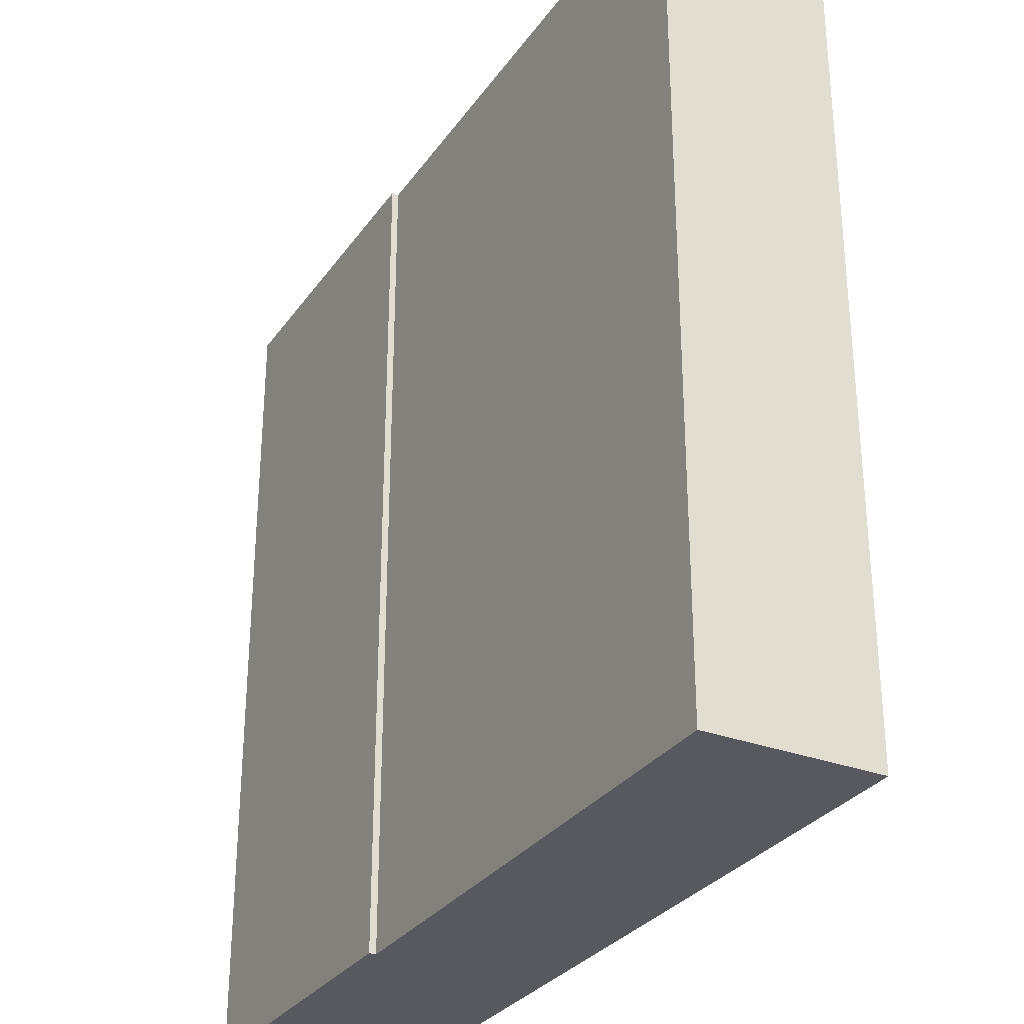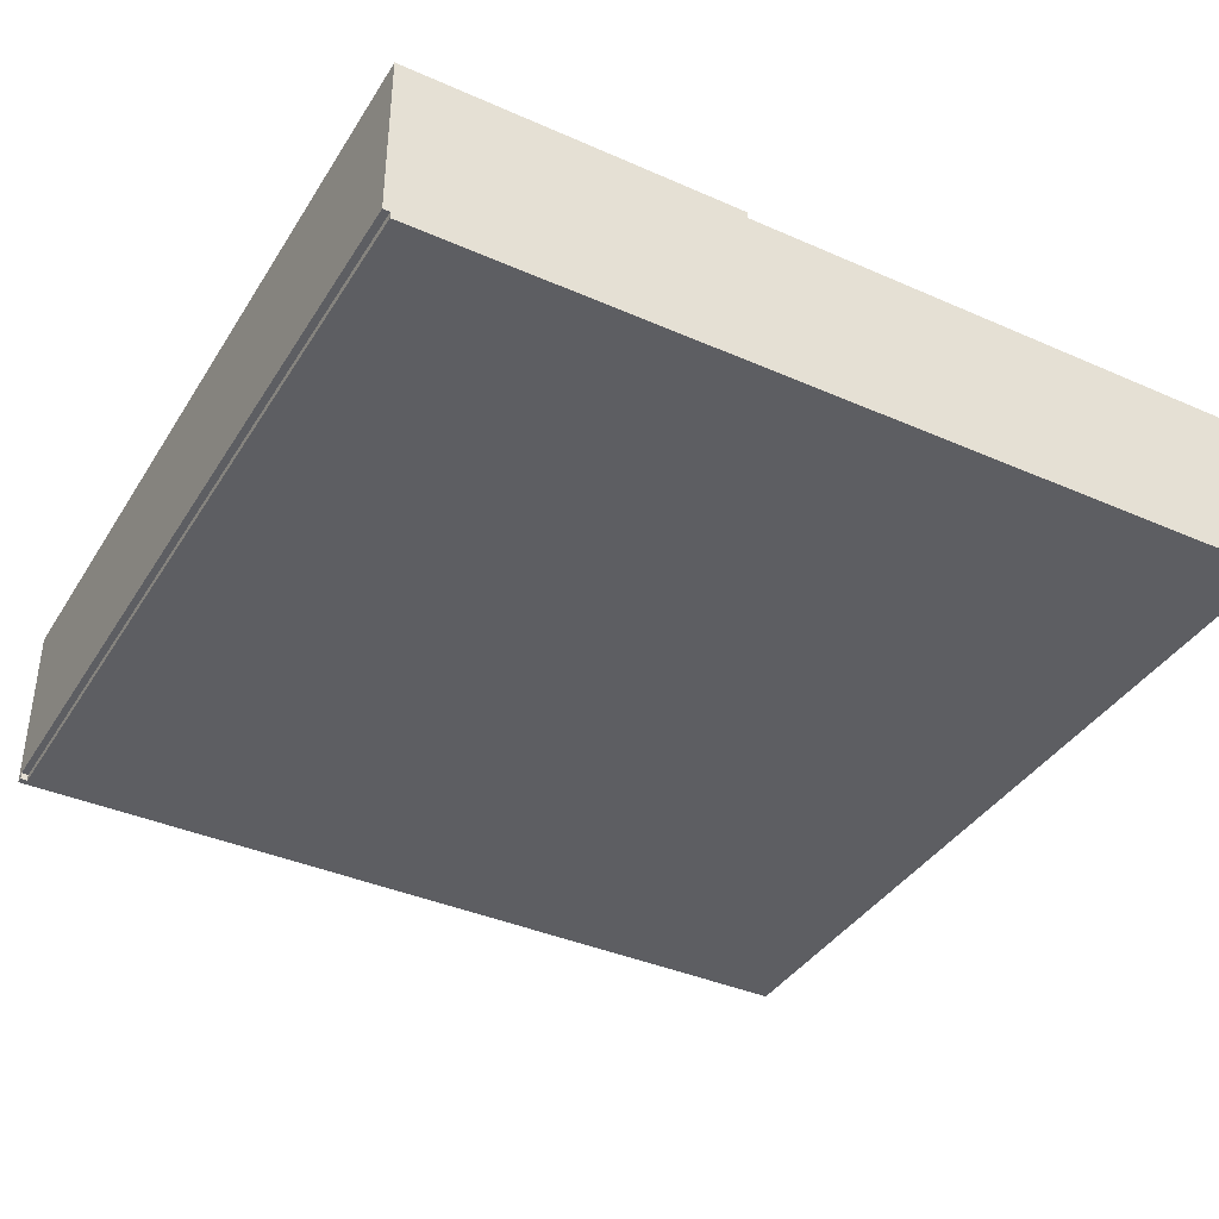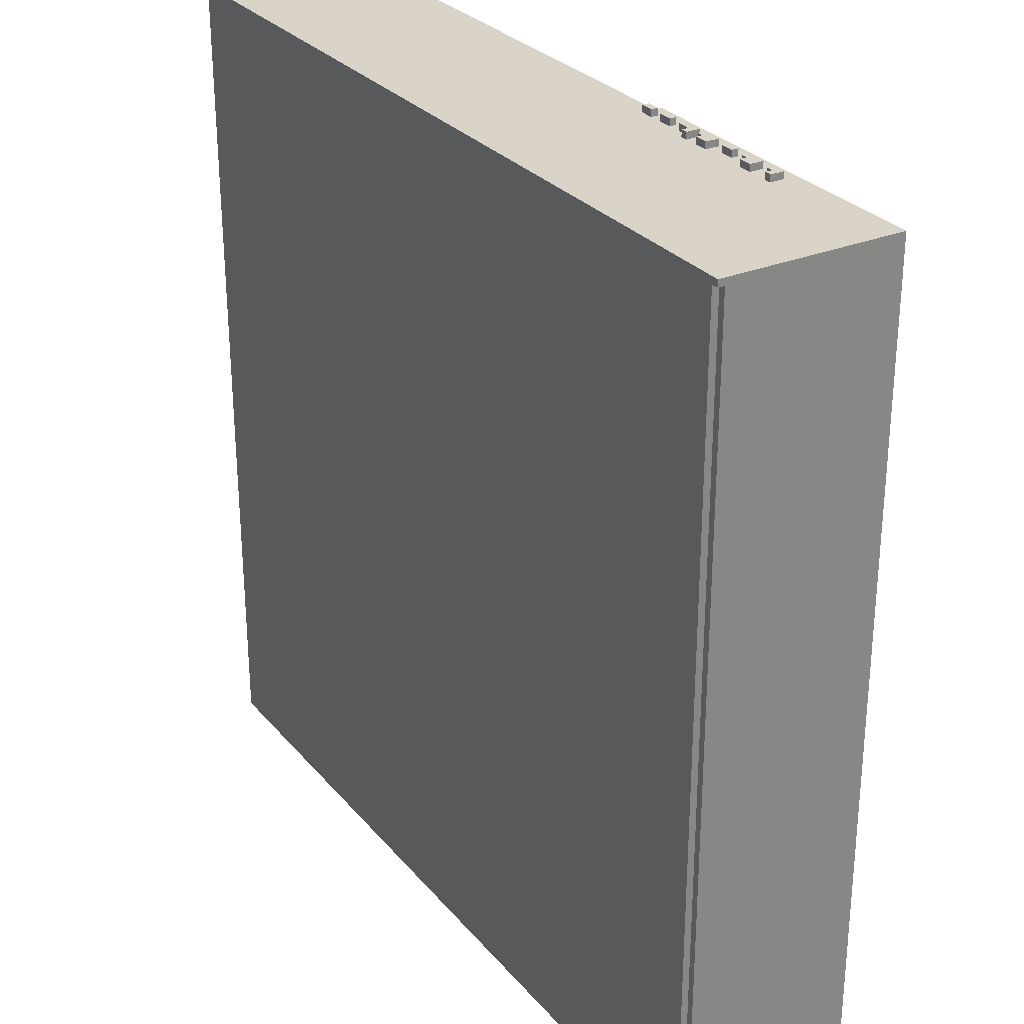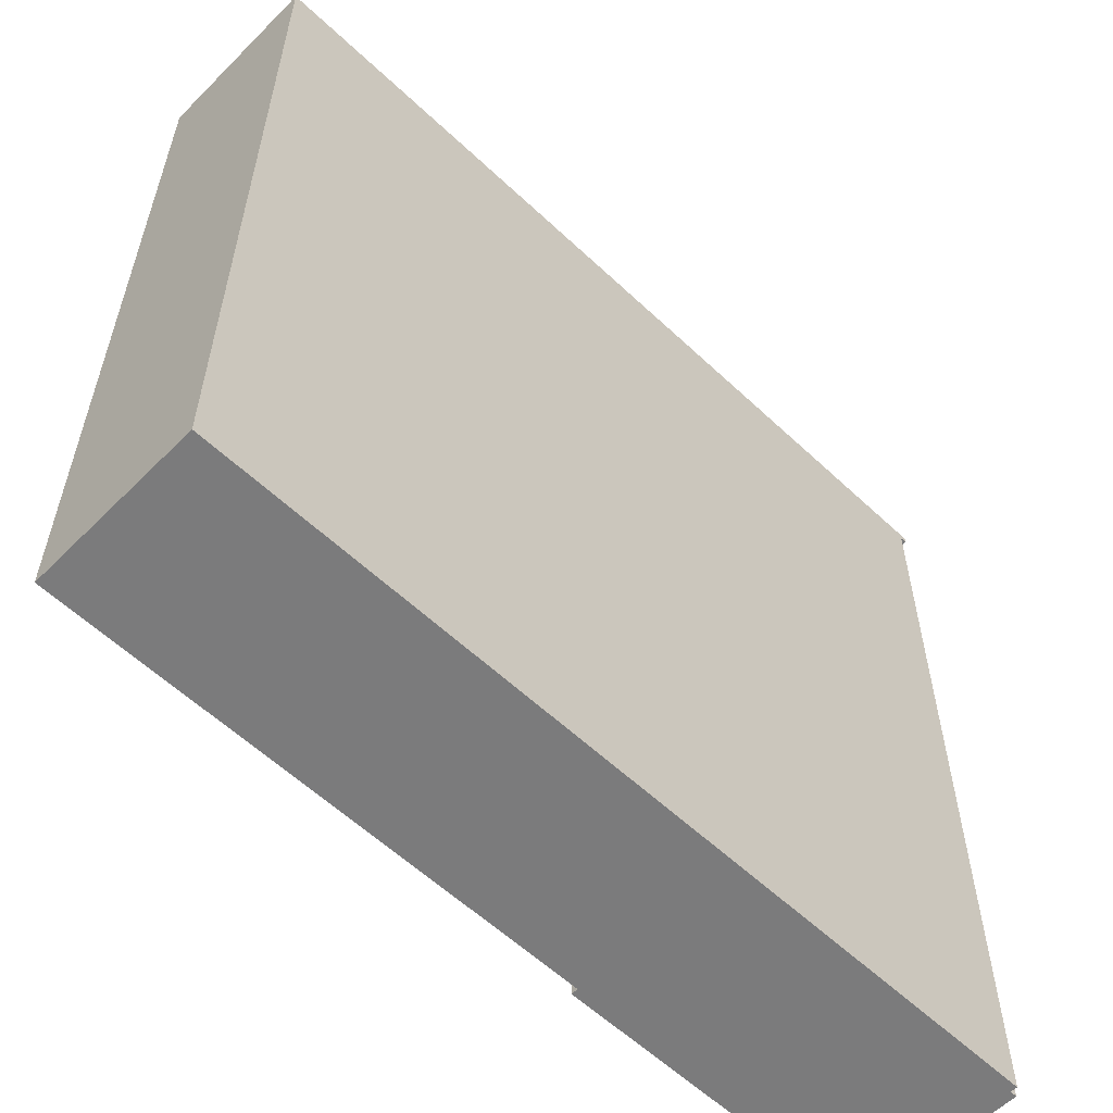
<metadata>
{"format":"obj","ext":"obj","renderer":"f3d","projection":"perspective","resolution":1024,"background":"white","views":[{"elev":-30.3,"azim":-118.7,"up":"+Z"},{"elev":-38.8,"azim":151.1,"up":"+Y"},{"elev":28.7,"azim":58.3,"up":"+Z"},{"elev":-58.4,"azim":-44.2,"up":"+Z"}]}
</metadata>
<code>
o
v 11.4 0.1 12.5
v 11.4 0.1 12.6
v 11.4 0.2 0.2
v 11.4 0.2 12.5
v 11.4 2 0.2
v 11.4 2 12.6
v 11.4 2.7 0.2
v 11.4 2.7 12.6
v 11.3 0.1 0.2
v 11.3 0.1 12.5
v 11.3 0.2 0.2
v 11.3 0.2 12.5
v 9.4 2.3 12.6
v 9.4 2.3 12.7
v 9.4 2.5 12.6
v 9.4 2.5 12.7
v 9 2.3 12.6
v 9 2.3 12.7
v 9 2.5 12.6
v 9 2.5 12.7
v 8.5 2.4 12.6
v 8.5 2.4 12.7
v 8.5 2.5 12.6
v 8.5 2.5 12.7
v 8.1 2.3 12.6
v 8.1 2.3 12.7
v 8.1 2.5 12.6
v 8.1 2.5 12.7
v 7.7 2.3 12.6
v 7.7 2.3 12.7
v 7.7 2.5 12.6
v 7.7 2.5 12.7
v 7.2 2.4 12.6
v 7.2 2.4 12.7
v 7.2 2.5 12.6
v 7.2 2.5 12.7
v 6.8 2.4 12.6
v 6.8 2.4 12.7
v 6.8 2.5 12.6
v 6.8 2.5 12.7
v 0.7 2.4 0.3
v 0.7 2.4 0.4
v 0.7 2.4 9.9
v 0.7 2.4 12.4
v 0.7 2.5 0.3
v 0.7 2.5 0.4
v 0.7 2.5 9.9
v 0.7 2.5 12.4
v 9.3 2.3 12.6
v 9.3 2.3 12.7
v 9.3 2.4 12.6
v 9.3 2.4 12.7
v 9.2 2.4 12.6
v 9.2 2.4 12.7
v 9.2 2.5 12.6
v 9.2 2.5 12.7
v 8.8 2.3 12.6
v 8.8 2.3 12.7
v 8.8 2.4 12.6
v 8.8 2.4 12.7
v 8.7 2.4 12.6
v 8.7 2.4 12.7
v 8.7 2.5 12.6
v 8.7 2.5 12.7
v 8.3 2.4 12.6
v 8.3 2.4 12.7
v 8.3 2.5 12.6
v 8.3 2.5 12.7
v 7.9 2.3 12.6
v 7.9 2.3 12.7
v 7.9 2.4 12.6
v 7.9 2.4 12.7
v 7.8 2.4 12.6
v 7.8 2.4 12.7
v 7.8 2.5 12.6
v 7.8 2.5 12.7
v 7.6 2.3 12.6
v 7.6 2.3 12.7
v 7.6 2.4 12.6
v 7.6 2.4 12.7
v 7.4 2.4 12.6
v 7.4 2.4 12.7
v 7.4 2.5 12.6
v 7.4 2.5 12.7
v 7 2.4 12.6
v 7 2.4 12.7
v 7 2.5 12.6
v 7 2.5 12.7
v 6.6 2.4 12.6
v 6.6 2.4 12.7
v 6.6 2.5 12.6
v 6.6 2.5 12.7
v 6.6 2.6 0.2
v 6.6 2.6 12.6
v 6.6 2.7 0.2
v 6.6 2.7 12.6
v 0.8 2.4 0.3
v 0.8 2.4 0.4
v 0.8 2.4 9.9
v 0.8 2.4 12.4
v 0.8 2.5 0.3
v 0.8 2.5 0.4
v 0.8 2.5 9.9
v 0.8 2.5 12.4
v -1.2 0.1 0.2
v -1.2 0.1 12.6
v -1.2 1.1 0.2
v -1.2 1.1 12.6
v -1.2 2.1 0.2
v -1.2 2.1 12.6
v -1.2 2.3 0.2
v -1.2 2.3 12.6
v -1.2 2.5 0.2
v -1.2 2.5 12.6
v -1.2 2.6 0.2
v -1.2 2.6 12.6
v 11.4 0.2 0.2
v 11.4 2 0.2
v 11.4 2.7 0.2
v 11.3 0.1 0.2
v 11.3 0.2 0.2
v 11.3 1.1 0.2
v 6.7 2 0.2
v 6.7 2.1 0.2
v 6.6 2.1 0.2
v 6.6 2.3 0.2
v 6.6 2.5 0.2
v 6.6 2.6 0.2
v 6.6 2.7 0.2
v 3.7 2.5 0.2
v 3.7 2.6 0.2
v 3.4 2.5 0.2
v 3.4 2.6 0.2
v 0.5 2.4 0.2
v 0.5 2.5 0.2
v 0.5 2.6 0.2
v 0.2 2.4 0.2
v 0.2 2.5 0.2
v 0.2 2.6 0.2
v 0.1 2.5 0.2
v 0.1 2.6 0.2
v -0.2 2.5 0.2
v -0.2 2.6 0.2
v -1 0.1 0.2
v -1 0.2 0.2
v -1.2 0.1 0.2
v -1.2 1.1 0.2
v -1.2 2.1 0.2
v -1.2 2.3 0.2
v -1.2 2.5 0.2
v -1.2 2.6 0.2
v 0.8 2.4 0.4
v 0.8 2.5 0.4
v 0.7 2.4 0.4
v 0.7 2.5 0.4
v 0.8 2.4 12.4
v 0.8 2.5 12.4
v 0.7 2.4 12.4
v 0.7 2.5 12.4
v 11.4 0.1 12.5
v 11.4 0.2 12.5
v 11.3 0.1 12.5
v 11.3 0.2 12.5
v 0.8 2.4 0.3
v 0.8 2.5 0.3
v 0.7 2.4 0.3
v 0.7 2.5 0.3
v 0.8 2.4 9.9
v 0.8 2.5 9.9
v 0.7 2.4 9.9
v 0.7 2.5 9.9
v 11.4 0.1 12.6
v 11.4 2 12.6
v 11.4 2.7 12.6
v 11.3 0.1 12.6
v 11.3 1.1 12.6
v 9.4 2.3 12.6
v 9.4 2.5 12.6
v 9.3 2.3 12.6
v 9.3 2.4 12.6
v 9.2 2.4 12.6
v 9.2 2.5 12.6
v 9 2.3 12.6
v 9 2.5 12.6
v 8.8 2.3 12.6
v 8.8 2.4 12.6
v 8.7 2.4 12.6
v 8.7 2.5 12.6
v 8.5 2.4 12.6
v 8.5 2.5 12.6
v 8.3 2.4 12.6
v 8.3 2.5 12.6
v 8.1 2.3 12.6
v 8.1 2.5 12.6
v 7.9 2.3 12.6
v 7.9 2.4 12.6
v 7.8 2.4 12.6
v 7.8 2.5 12.6
v 7.7 2.3 12.6
v 7.7 2.5 12.6
v 7.6 2.3 12.6
v 7.6 2.4 12.6
v 7.4 2.4 12.6
v 7.4 2.5 12.6
v 7.2 2.4 12.6
v 7.2 2.5 12.6
v 7 2.4 12.6
v 7 2.5 12.6
v 6.8 2.4 12.6
v 6.8 2.5 12.6
v 6.7 2 12.6
v 6.7 2.1 12.6
v 6.6 2.1 12.6
v 6.6 2.3 12.6
v 6.6 2.4 12.6
v 6.6 2.5 12.6
v 6.6 2.6 12.6
v 6.6 2.7 12.6
v 3.7 2.5 12.6
v 3.7 2.6 12.6
v 3.4 2.5 12.6
v 3.4 2.6 12.6
v 0.5 2.4 12.6
v 0.5 2.5 12.6
v 0.5 2.6 12.6
v 0.2 2.4 12.6
v 0.2 2.5 12.6
v 0.2 2.6 12.6
v 0.1 2.4 12.6
v 0.1 2.5 12.6
v 0.1 2.6 12.6
v -0.2 2.4 12.6
v -0.2 2.5 12.6
v -0.2 2.6 12.6
v -1.2 0.1 12.6
v -1.2 1.1 12.6
v -1.2 2.1 12.6
v -1.2 2.3 12.6
v -1.2 2.5 12.6
v -1.2 2.6 12.6
v 9.4 2.3 12.7
v 9.4 2.5 12.7
v 9.3 2.3 12.7
v 9.3 2.4 12.7
v 9.2 2.4 12.7
v 9.2 2.5 12.7
v 9 2.3 12.7
v 9 2.5 12.7
v 8.8 2.3 12.7
v 8.8 2.4 12.7
v 8.7 2.4 12.7
v 8.7 2.5 12.7
v 8.5 2.4 12.7
v 8.5 2.5 12.7
v 8.3 2.4 12.7
v 8.3 2.5 12.7
v 8.1 2.3 12.7
v 8.1 2.5 12.7
v 7.9 2.3 12.7
v 7.9 2.4 12.7
v 7.8 2.4 12.7
v 7.8 2.5 12.7
v 7.7 2.3 12.7
v 7.7 2.5 12.7
v 7.6 2.3 12.7
v 7.6 2.4 12.7
v 7.4 2.4 12.7
v 7.4 2.5 12.7
v 7.2 2.4 12.7
v 7.2 2.5 12.7
v 7 2.4 12.7
v 7 2.5 12.7
v 6.8 2.4 12.7
v 6.8 2.5 12.7
v 6.6 2.4 12.7
v 6.6 2.5 12.7
v 11.3 0.1 0.2
v -1 0.1 0.2
v -1.2 0.1 0.2
v 11.4 0.1 12.5
v 11.3 0.1 12.5
v -1 0.1 12.5
v 11.4 0.1 12.6
v 11.3 0.1 12.6
v -1.2 0.1 12.6
v 11.4 0.2 0.2
v 11.3 0.2 0.2
v 11.4 0.2 12.5
v 11.3 0.2 12.5
v 9.4 2.3 12.6
v 9.3 2.3 12.6
v 9 2.3 12.6
v 8.8 2.3 12.6
v 8.1 2.3 12.6
v 7.9 2.3 12.6
v 7.7 2.3 12.6
v 7.6 2.3 12.6
v 9.4 2.3 12.7
v 9.3 2.3 12.7
v 9 2.3 12.7
v 8.8 2.3 12.7
v 8.1 2.3 12.7
v 7.9 2.3 12.7
v 7.7 2.3 12.7
v 7.6 2.3 12.7
v 9.3 2.4 12.6
v 9.2 2.4 12.6
v 8.8 2.4 12.6
v 8.7 2.4 12.6
v 8.5 2.4 12.6
v 8.3 2.4 12.6
v 7.9 2.4 12.6
v 7.8 2.4 12.6
v 7.6 2.4 12.6
v 7.4 2.4 12.6
v 7.2 2.4 12.6
v 7 2.4 12.6
v 6.8 2.4 12.6
v 6.6 2.4 12.6
v 9.3 2.4 12.7
v 9.2 2.4 12.7
v 8.8 2.4 12.7
v 8.7 2.4 12.7
v 8.5 2.4 12.7
v 8.3 2.4 12.7
v 7.9 2.4 12.7
v 7.8 2.4 12.7
v 7.6 2.4 12.7
v 7.4 2.4 12.7
v 7.2 2.4 12.7
v 7 2.4 12.7
v 6.8 2.4 12.7
v 6.6 2.4 12.7
v 0.8 2.5 0.3
v 0.7 2.5 0.3
v 0.8 2.5 0.4
v 0.7 2.5 0.4
v 0.8 2.5 9.9
v 0.7 2.5 9.9
v 0.8 2.5 12.4
v 0.7 2.5 12.4
v 0.8 2.4 0.3
v 0.7 2.4 0.3
v 0.8 2.4 0.4
v 0.7 2.4 0.4
v 0.8 2.4 9.9
v 0.7 2.4 9.9
v 0.8 2.4 12.4
v 0.7 2.4 12.4
v 9.4 2.5 12.6
v 9.2 2.5 12.6
v 9 2.5 12.6
v 8.7 2.5 12.6
v 8.5 2.5 12.6
v 8.3 2.5 12.6
v 8.1 2.5 12.6
v 7.8 2.5 12.6
v 7.7 2.5 12.6
v 7.4 2.5 12.6
v 7.2 2.5 12.6
v 7 2.5 12.6
v 6.8 2.5 12.6
v 6.6 2.5 12.6
v 9.4 2.5 12.7
v 9.2 2.5 12.7
v 9 2.5 12.7
v 8.7 2.5 12.7
v 8.5 2.5 12.7
v 8.3 2.5 12.7
v 8.1 2.5 12.7
v 7.8 2.5 12.7
v 7.7 2.5 12.7
v 7.4 2.5 12.7
v 7.2 2.5 12.7
v 7 2.5 12.7
v 6.8 2.5 12.7
v 6.6 2.5 12.7
v 6.6 2.6 0.2
v 3.7 2.6 0.2
v 3.4 2.6 0.2
v 0.5 2.6 0.2
v 0.2 2.6 0.2
v 0.1 2.6 0.2
v -0.2 2.6 0.2
v -1.2 2.6 0.2
v 3.7 2.6 2.1
v 3.4 2.6 2.1
v 3.7 2.6 3.1
v 3.4 2.6 3.1
v 3.7 2.6 5.1
v 3.4 2.6 5.1
v 3.7 2.6 6.1
v 3.4 2.6 6.1
v 3.7 2.6 8.1
v 3.4 2.6 8.1
v 3.7 2.6 9.1
v 3.4 2.6 9.1
v 3.7 2.6 11.1
v 3.4 2.6 11.1
v 3.7 2.6 12.1
v 3.4 2.6 12.1
v 6.6 2.6 12.6
v 3.7 2.6 12.6
v 3.4 2.6 12.6
v 0.5 2.6 12.6
v 0.2 2.6 12.6
v 0.1 2.6 12.6
v -0.2 2.6 12.6
v -1.2 2.6 12.6
v 11.4 2.7 0.2
v 6.6 2.7 0.2
v 11.4 2.7 12.6
v 6.6 2.7 12.6
f 4 2 1
f 5 4 3
f 6 2 4
f 6 4 5
f 7 6 5
f 8 6 7
f 11 10 9
f 12 10 11
f 15 14 13
f 16 14 15
f 19 18 17
f 20 18 19
f 23 22 21
f 24 22 23
f 27 26 25
f 28 26 27
f 31 30 29
f 32 30 31
f 35 34 33
f 36 34 35
f 39 38 37
f 40 38 39
f 45 42 41
f 46 42 45
f 47 44 43
f 48 44 47
f 49 50 51
f 51 50 52
f 53 54 55
f 55 54 56
f 57 58 59
f 59 58 60
f 61 62 63
f 63 62 64
f 65 66 67
f 67 66 68
f 69 70 71
f 71 70 72
f 73 74 75
f 75 74 76
f 77 78 79
f 79 78 80
f 81 82 83
f 83 82 84
f 85 86 87
f 87 86 88
f 89 90 91
f 91 90 92
f 93 94 95
f 95 94 96
f 97 98 101
f 101 98 102
f 99 100 103
f 103 100 104
f 105 106 107
f 107 106 108
f 107 108 109
f 109 108 110
f 109 110 111
f 111 110 112
f 111 112 113
f 113 112 114
f 113 114 115
f 115 114 116
f 121 118 117
f 122 118 121
f 123 119 118
f 123 118 122
f 124 119 123
f 125 124 123
f 125 119 124
f 126 119 125
f 127 119 126
f 128 119 127
f 129 119 128
f 130 127 126
f 130 128 127
f 131 128 130
f 132 130 126
f 132 131 130
f 133 131 132
f 134 132 126
f 135 133 132
f 135 132 134
f 136 133 135
f 137 134 126
f 137 135 134
f 137 136 135
f 138 136 137
f 139 136 138
f 140 138 137
f 140 139 138
f 141 139 140
f 142 140 137
f 142 141 140
f 143 141 142
f 144 121 120
f 145 122 121
f 145 121 144
f 146 145 144
f 147 123 122
f 147 145 146
f 147 125 123
f 147 122 145
f 148 126 125
f 148 125 147
f 149 137 126
f 149 126 148
f 149 142 137
f 150 143 142
f 150 142 149
f 151 143 150
f 154 153 152
f 155 153 154
f 158 157 156
f 159 157 158
f 162 161 160
f 163 161 162
f 164 165 166
f 166 165 167
f 168 169 170
f 170 169 171
f 172 173 175
f 175 173 176
f 173 174 177
f 177 174 178
f 173 177 179
f 179 180 181
f 178 174 182
f 179 181 183
f 181 182 183
f 173 179 183
f 182 174 184
f 183 182 184
f 173 183 185
f 185 186 187
f 184 174 188
f 185 187 189
f 187 188 189
f 188 174 190
f 189 188 190
f 185 189 191
f 190 174 192
f 185 191 193
f 191 192 193
f 173 185 193
f 192 174 194
f 193 192 194
f 173 193 195
f 195 196 197
f 194 174 198
f 195 197 199
f 197 198 199
f 173 195 199
f 198 174 200
f 199 198 200
f 173 199 201
f 201 202 203
f 200 174 204
f 201 203 205
f 203 204 205
f 204 174 206
f 205 204 206
f 201 205 207
f 206 174 208
f 201 207 209
f 207 208 209
f 208 174 210
f 209 208 210
f 176 173 211
f 201 209 211
f 173 201 211
f 211 209 212
f 211 212 213
f 212 209 213
f 213 209 214
f 214 209 215
f 210 174 216
f 216 174 217
f 217 174 218
f 214 215 219
f 215 216 219
f 216 217 219
f 219 217 220
f 214 219 221
f 219 220 221
f 221 220 222
f 214 221 223
f 221 222 224
f 223 221 224
f 224 222 225
f 214 223 226
f 223 224 226
f 224 225 226
f 226 225 227
f 227 225 228
f 214 226 229
f 226 227 229
f 227 228 230
f 229 227 230
f 230 228 231
f 214 229 232
f 229 230 232
f 230 231 233
f 232 230 233
f 233 231 234
f 175 176 235
f 176 211 236
f 235 176 236
f 211 213 236
f 213 214 237
f 236 213 237
f 214 232 238
f 237 214 238
f 232 233 238
f 233 234 239
f 238 233 239
f 239 234 240
f 241 242 243
f 243 242 244
f 244 242 245
f 245 242 246
f 247 248 249
f 249 248 250
f 250 248 251
f 251 248 252
f 253 254 255
f 255 254 256
f 257 258 259
f 259 258 260
f 260 258 261
f 261 258 262
f 263 264 265
f 265 264 266
f 266 264 267
f 267 264 268
f 269 270 271
f 271 270 272
f 273 274 275
f 275 274 276
f 281 278 277
f 282 279 278
f 282 278 281
f 283 281 280
f 284 282 281
f 284 281 283
f 285 279 282
f 285 282 284
f 288 287 286
f 289 287 288
f 298 291 290
f 299 291 298
f 300 293 292
f 301 293 300
f 302 295 294
f 303 295 302
f 304 297 296
f 305 297 304
f 320 307 306
f 321 307 320
f 322 309 308
f 323 309 322
f 324 311 310
f 325 311 324
f 326 313 312
f 327 313 326
f 328 315 314
f 329 315 328
f 330 317 316
f 331 317 330
f 332 319 318
f 333 319 332
f 336 335 334
f 337 335 336
f 340 339 338
f 341 339 340
f 342 343 344
f 344 343 345
f 346 347 348
f 348 347 349
f 350 351 364
f 364 351 365
f 352 353 366
f 366 353 367
f 354 355 368
f 368 355 369
f 356 357 370
f 370 357 371
f 358 359 372
f 372 359 373
f 360 361 374
f 374 361 375
f 362 363 376
f 376 363 377
f 378 379 386
f 379 380 386
f 380 381 387
f 386 380 387
f 378 386 388
f 386 387 388
f 387 381 389
f 388 387 389
f 378 388 390
f 388 389 390
f 389 381 391
f 390 389 391
f 378 390 392
f 390 391 392
f 391 381 393
f 392 391 393
f 378 392 394
f 392 393 394
f 393 381 395
f 394 393 395
f 378 394 396
f 394 395 396
f 395 381 397
f 396 395 397
f 378 396 398
f 396 397 398
f 397 381 399
f 398 397 399
f 378 398 400
f 398 399 400
f 399 381 401
f 400 399 401
f 378 400 402
f 400 401 403
f 402 400 403
f 401 381 404
f 403 401 404
f 381 382 405
f 404 381 405
f 382 383 406
f 405 382 406
f 383 384 407
f 406 383 407
f 384 385 408
f 407 384 408
f 408 385 409
f 410 411 412
f 412 411 413

</code>
